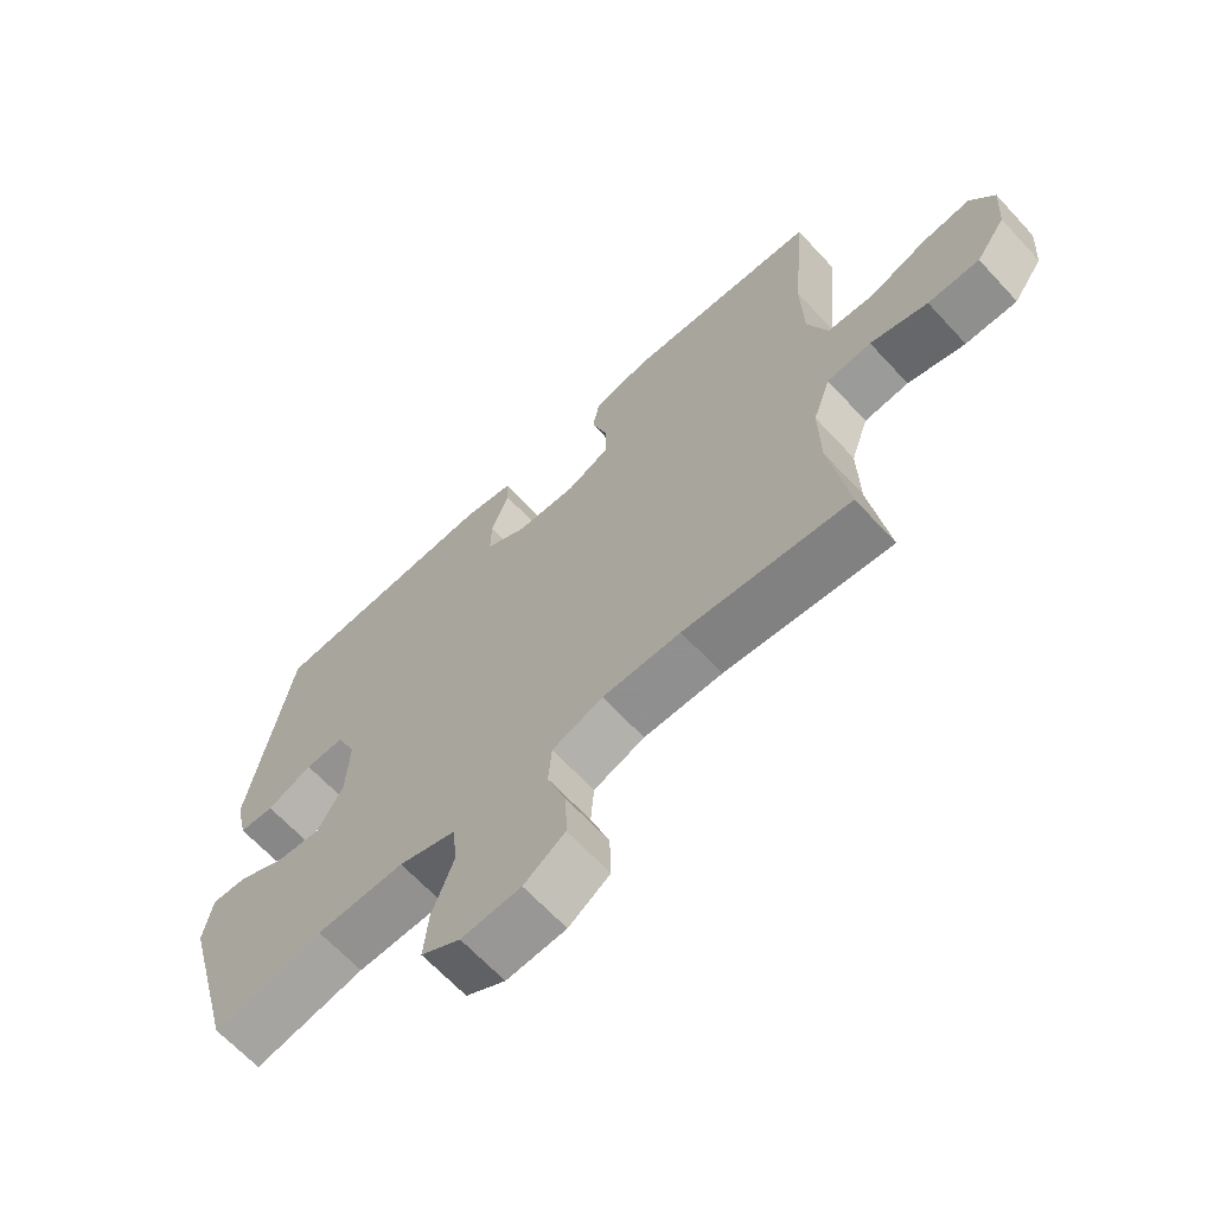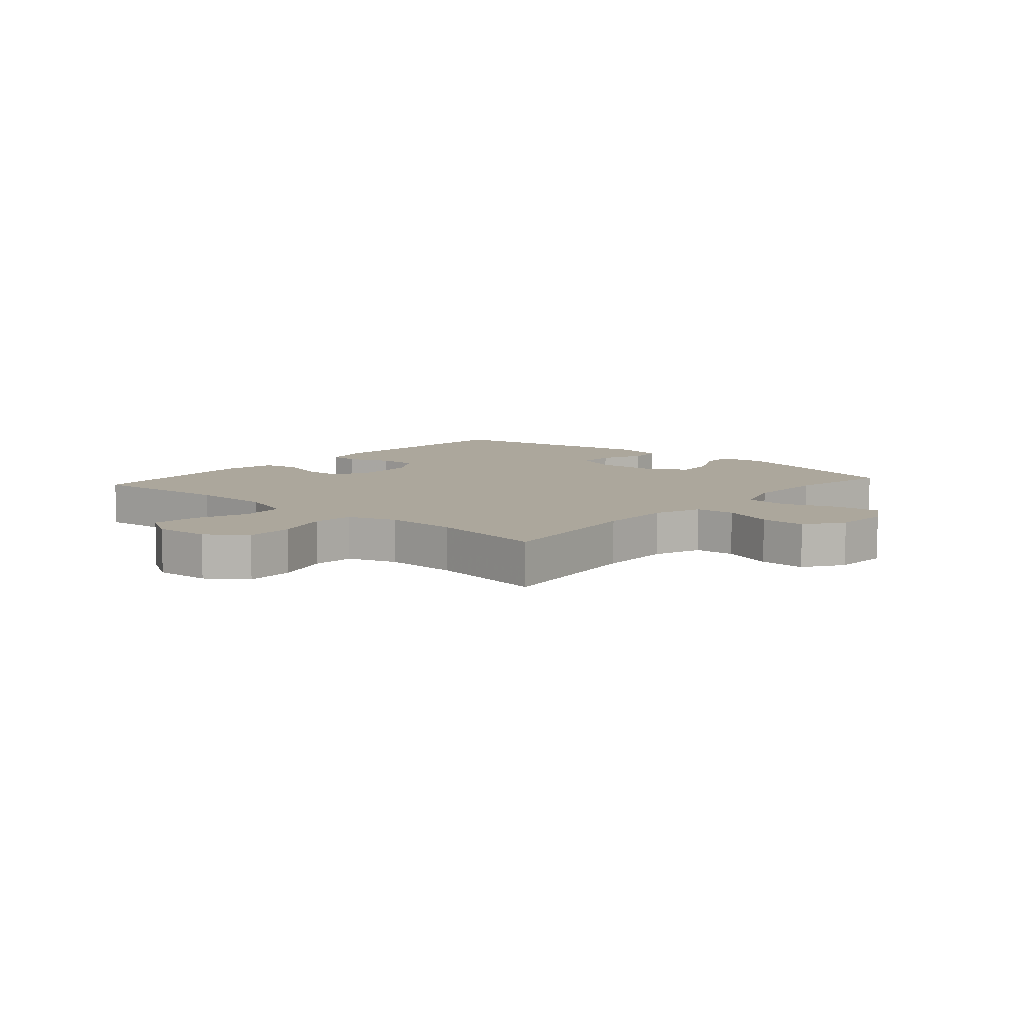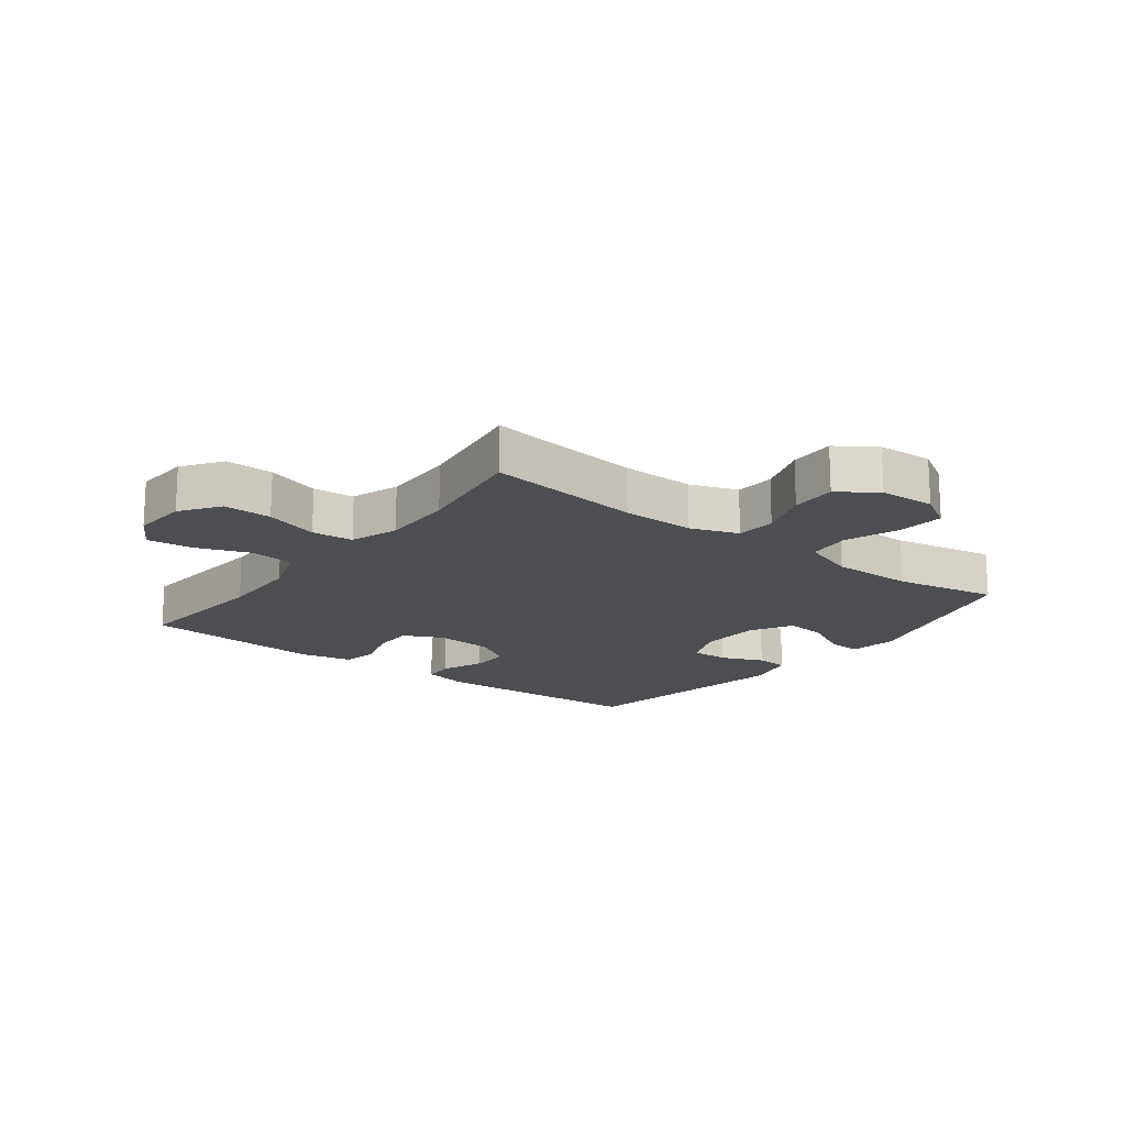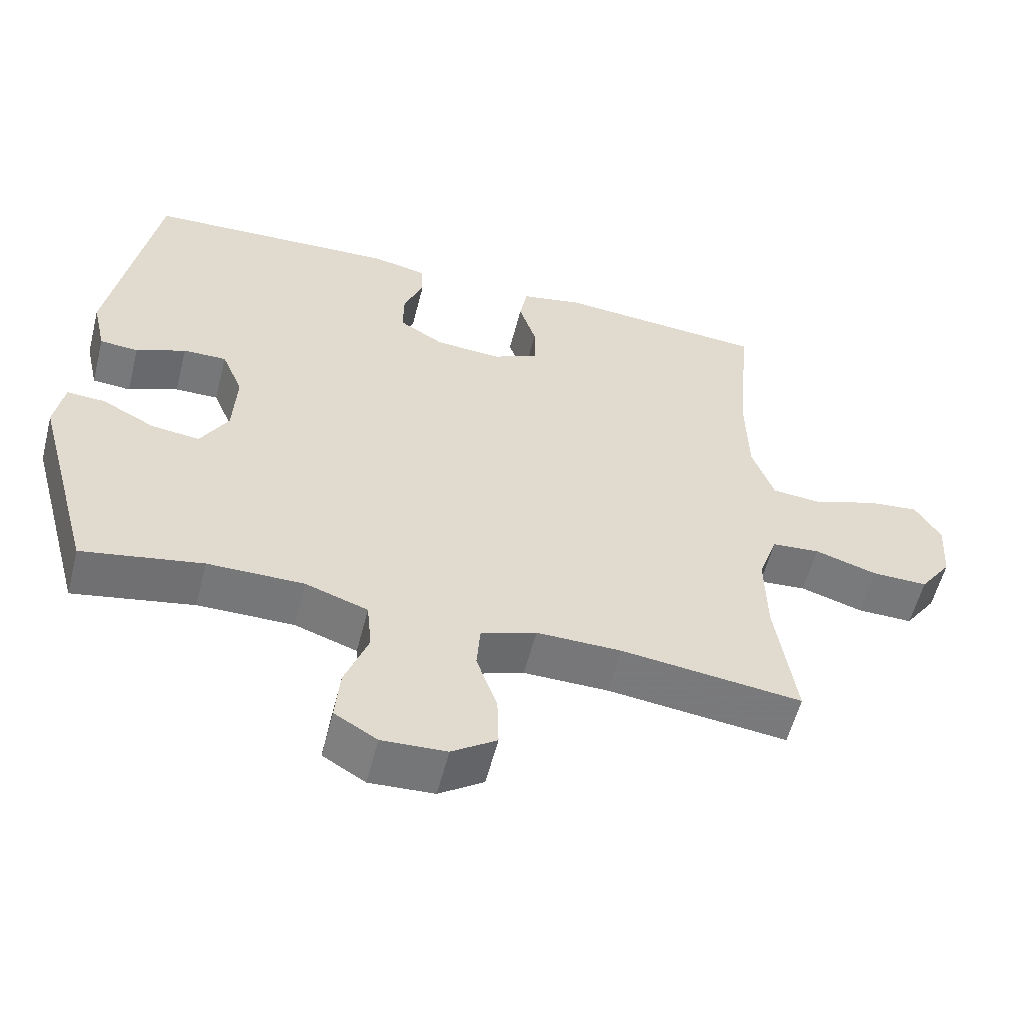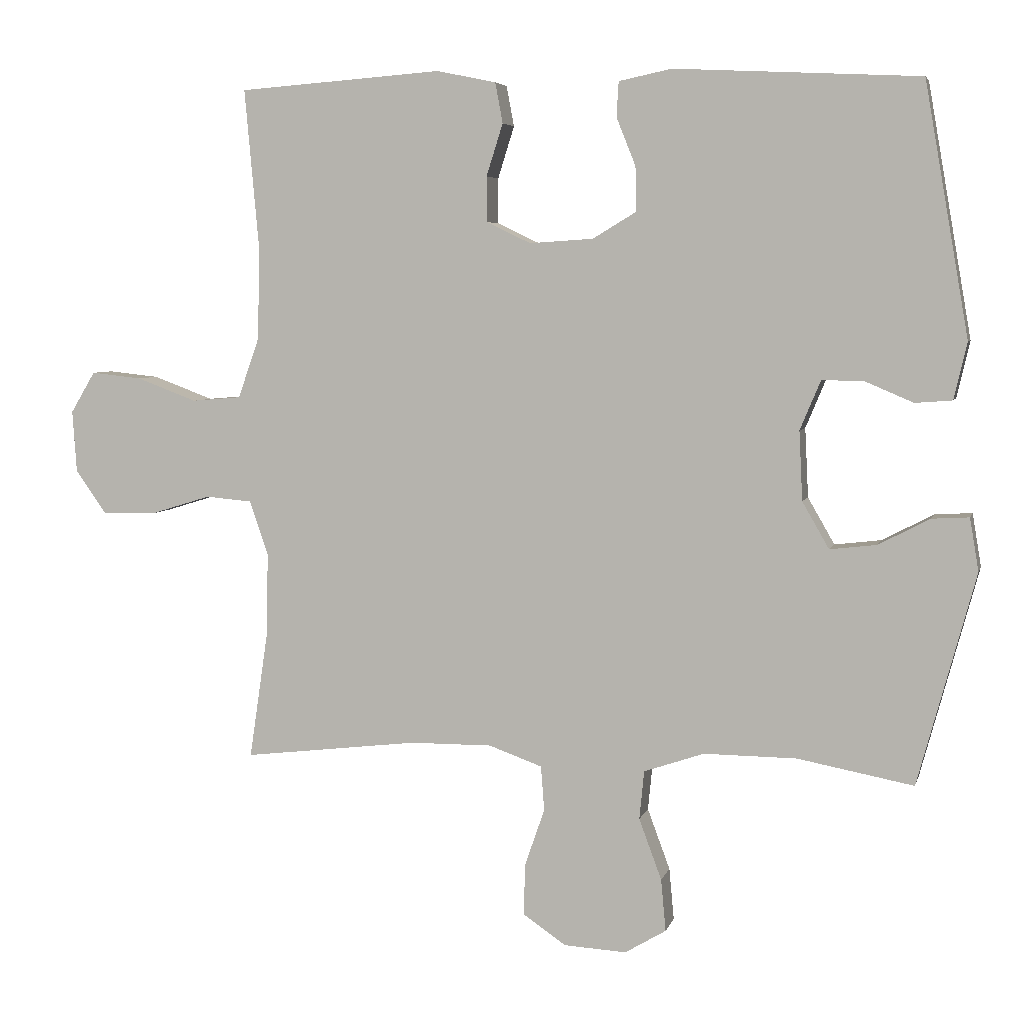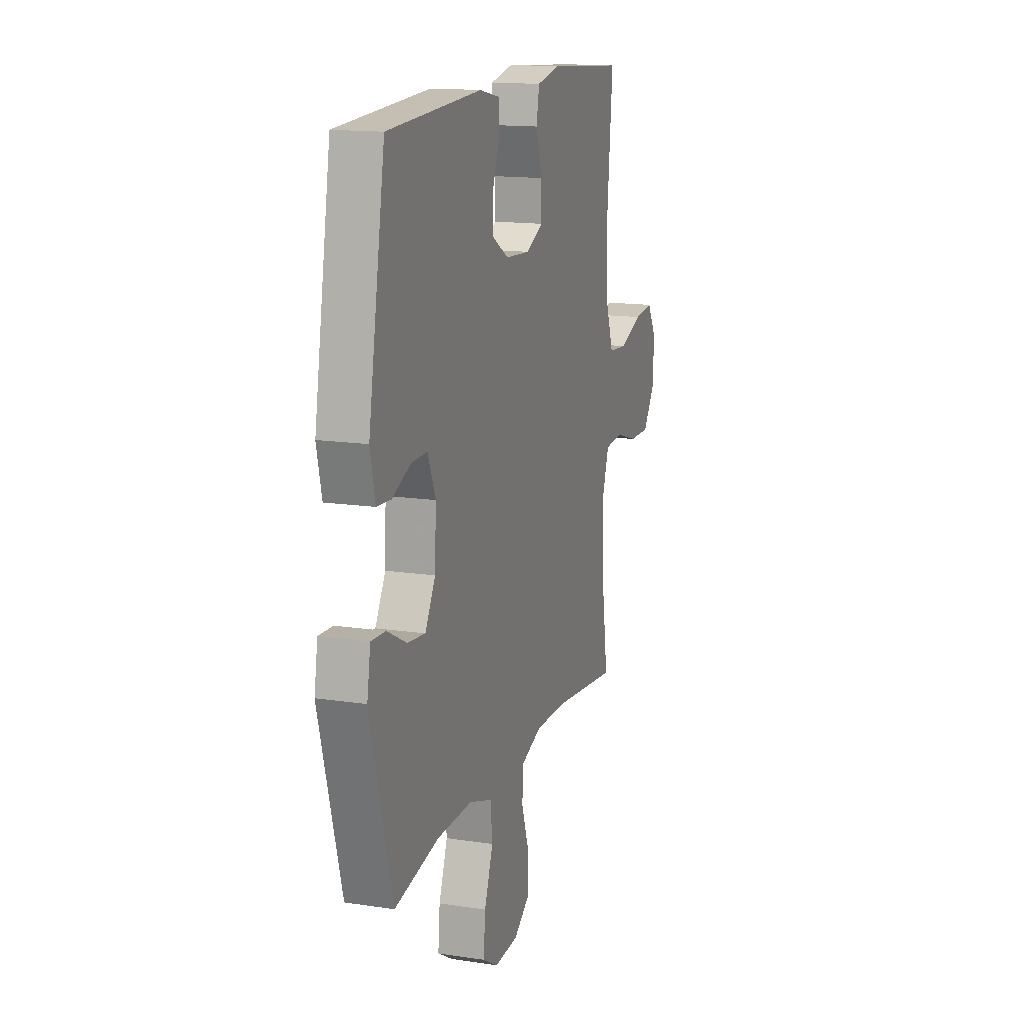
<metadata>
{"format":"obj","ext":"obj","renderer":"f3d","projection":"perspective","resolution":1024,"background":"white","views":[{"elev":-65.8,"azim":42.8,"up":"+Z"},{"elev":8.4,"azim":131.1,"up":"+Y"},{"elev":-17.2,"azim":142.6,"up":"+Y"},{"elev":-57.2,"azim":-14.3,"up":"+Z"},{"elev":5.1,"azim":-166.4,"up":"+Z"},{"elev":15.0,"azim":-72.0,"up":"+Z"}]}
</metadata>
<code>
v 0.5 0.07 -0.5
v 0.245 0.07 -0.47
v 0.125 0.07 -0.469
v 0.047 0.07 -0.497
v 0.042 0.07 -0.562
v 0.071 0.07 -0.646
v 0.073 0.07 -0.721
v 0.01 0.07 -0.764
v -0.081 0.07 -0.769
v -0.141 0.07 -0.733
v -0.134 0.07 -0.657
v -0.101 0.07 -0.568
v -0.108 0.07 -0.497
v -0.196 0.07 -0.467
v -0.331 0.07 -0.468
v -0.5 0.07 -0.5
v -0.584 0.07 -0.191
v -0.571 0.07 -0.114
v -0.517 0.07 -0.117
v -0.442 0.07 -0.156
v -0.374 0.07 -0.164
v -0.335 0.07 -0.096
v -0.33 0.07 0.005
v -0.36 0.07 0.077
v -0.421 0.07 0.076
v -0.491 0.07 0.046
v -0.545 0.07 0.05
v -0.564 0.07 0.133
v -0.5 0.07 0.5
v -0.143 0.07 0.518
v -0.066 0.07 0.502
v -0.063 0.07 0.451
v -0.091 0.07 0.381
v -0.092 0.07 0.316
v -0.029 0.07 0.278
v 0.064 0.07 0.272
v 0.129 0.07 0.303
v 0.129 0.07 0.369
v 0.105 0.07 0.445
v 0.116 0.07 0.504
v 0.203 0.07 0.522
v 0.5 0.07 0.5
v 0.479 0.07 0.266
v 0.482 0.07 0.132
v 0.513 0.07 0.044
v 0.585 0.07 0.038
v 0.673 0.07 0.071
v 0.747 0.07 0.079
v 0.783 0.07 0.019
v 0.777 0.07 -0.071
v 0.732 0.07 -0.135
v 0.653 0.07 -0.134
v 0.565 0.07 -0.107
v 0.497 0.07 -0.113
v 0.47 0.07 -0.192
v 0.472 0.07 -0.311
v 0.5 0 -0.5
v 0.245 0 -0.47
v 0.125 0 -0.469
v 0.047 0 -0.497
v 0.042 0 -0.562
v 0.071 0 -0.646
v 0.073 0 -0.721
v 0.01 0 -0.764
v -0.081 0 -0.769
v -0.141 0 -0.733
v -0.134 0 -0.657
v -0.101 0 -0.568
v -0.108 0 -0.497
v -0.196 0 -0.467
v -0.331 0 -0.468
v -0.5 0 -0.5
v -0.584 0 -0.191
v -0.571 0 -0.114
v -0.517 0 -0.117
v -0.442 0 -0.156
v -0.374 0 -0.164
v -0.335 0 -0.096
v -0.33 0 0.005
v -0.36 0 0.077
v -0.421 0 0.076
v -0.491 0 0.046
v -0.545 0 0.05
v -0.564 0 0.133
v -0.5 0 0.5
v -0.143 0 0.518
v -0.066 0 0.502
v -0.063 0 0.451
v -0.091 0 0.381
v -0.092 0 0.316
v -0.029 0 0.278
v 0.064 0 0.272
v 0.129 0 0.303
v 0.129 0 0.369
v 0.105 0 0.445
v 0.116 0 0.504
v 0.203 0 0.522
v 0.5 0 0.5
v 0.479 0 0.266
v 0.482 0 0.132
v 0.513 0 0.044
v 0.585 0 0.038
v 0.673 0 0.071
v 0.747 0 0.079
v 0.783 0 0.019
v 0.777 0 -0.071
v 0.732 0 -0.135
v 0.653 0 -0.134
v 0.565 0 -0.107
v 0.497 0 -0.113
v 0.47 0 -0.192
v 0.472 0 -0.311
f 51 52 53
f 50 51 53
f 49 50 53
f 48 49 53
f 47 48 53
f 46 47 53
f 45 46 53 54
f 44 45 54 55
f 41 42 43
f 40 41 43
f 39 40 43
f 38 39 43
f 43 44 55
f 38 43 55
f 37 38 55
f 31 32 33
f 30 31 33
f 29 30 33
f 28 29 33
f 27 28 33
f 26 27 33
f 25 26 33
f 24 25 33 34
f 23 24 34 35
f 18 19 20
f 17 18 20
f 16 17 20
f 15 16 20
f 14 15 20 21
f 13 14 21 22
f 10 11 12
f 9 10 12
f 8 9 12
f 7 8 12
f 6 7 12
f 5 6 12
f 4 5 12 13
f 23 35 36
f 22 23 36
f 13 22 36
f 4 13 36
f 3 4 36
f 37 55 56
f 36 37 56
f 3 36 56
f 2 3 56
f 1 2 56
f 109 108 107
f 109 107 106
f 109 106 105
f 109 105 104
f 109 104 103
f 109 103 102
f 110 109 102 101
f 111 110 101 100
f 99 98 97
f 99 97 96
f 99 96 95
f 99 95 94
f 111 100 99
f 111 99 94
f 111 94 93
f 89 88 87
f 89 87 86
f 89 86 85
f 89 85 84
f 89 84 83
f 89 83 82
f 89 82 81
f 90 89 81 80
f 91 90 80 79
f 76 75 74
f 76 74 73
f 76 73 72
f 76 72 71
f 77 76 71 70
f 78 77 70 69
f 68 67 66
f 68 66 65
f 68 65 64
f 68 64 63
f 68 63 62
f 68 62 61
f 69 68 61 60
f 92 91 79
f 92 79 78
f 92 78 69
f 92 69 60
f 92 60 59
f 112 111 93
f 112 93 92
f 112 92 59
f 112 59 58
f 112 58 57
f 1 57 58 2
f 2 58 59 3
f 3 59 60 4
f 4 60 61 5
f 5 61 62 6
f 6 62 63 7
f 7 63 64 8
f 8 64 65 9
f 9 65 66 10
f 10 66 67 11
f 11 67 68 12
f 12 68 69 13
f 13 69 70 14
f 14 70 71 15
f 15 71 72 16
f 16 72 73 17
f 17 73 74 18
f 18 74 75 19
f 19 75 76 20
f 20 76 77 21
f 21 77 78 22
f 22 78 79 23
f 23 79 80 24
f 24 80 81 25
f 25 81 82 26
f 26 82 83 27
f 27 83 84 28
f 28 84 85 29
f 29 85 86 30
f 30 86 87 31
f 31 87 88 32
f 32 88 89 33
f 33 89 90 34
f 34 90 91 35
f 35 91 92 36
f 36 92 93 37
f 37 93 94 38
f 38 94 95 39
f 39 95 96 40
f 40 96 97 41
f 41 97 98 42
f 42 98 99 43
f 43 99 100 44
f 44 100 101 45
f 45 101 102 46
f 46 102 103 47
f 47 103 104 48
f 48 104 105 49
f 49 105 106 50
f 50 106 107 51
f 51 107 108 52
f 52 108 109 53
f 53 109 110 54
f 54 110 111 55
f 55 111 112 56
f 56 112 57 1

</code>
